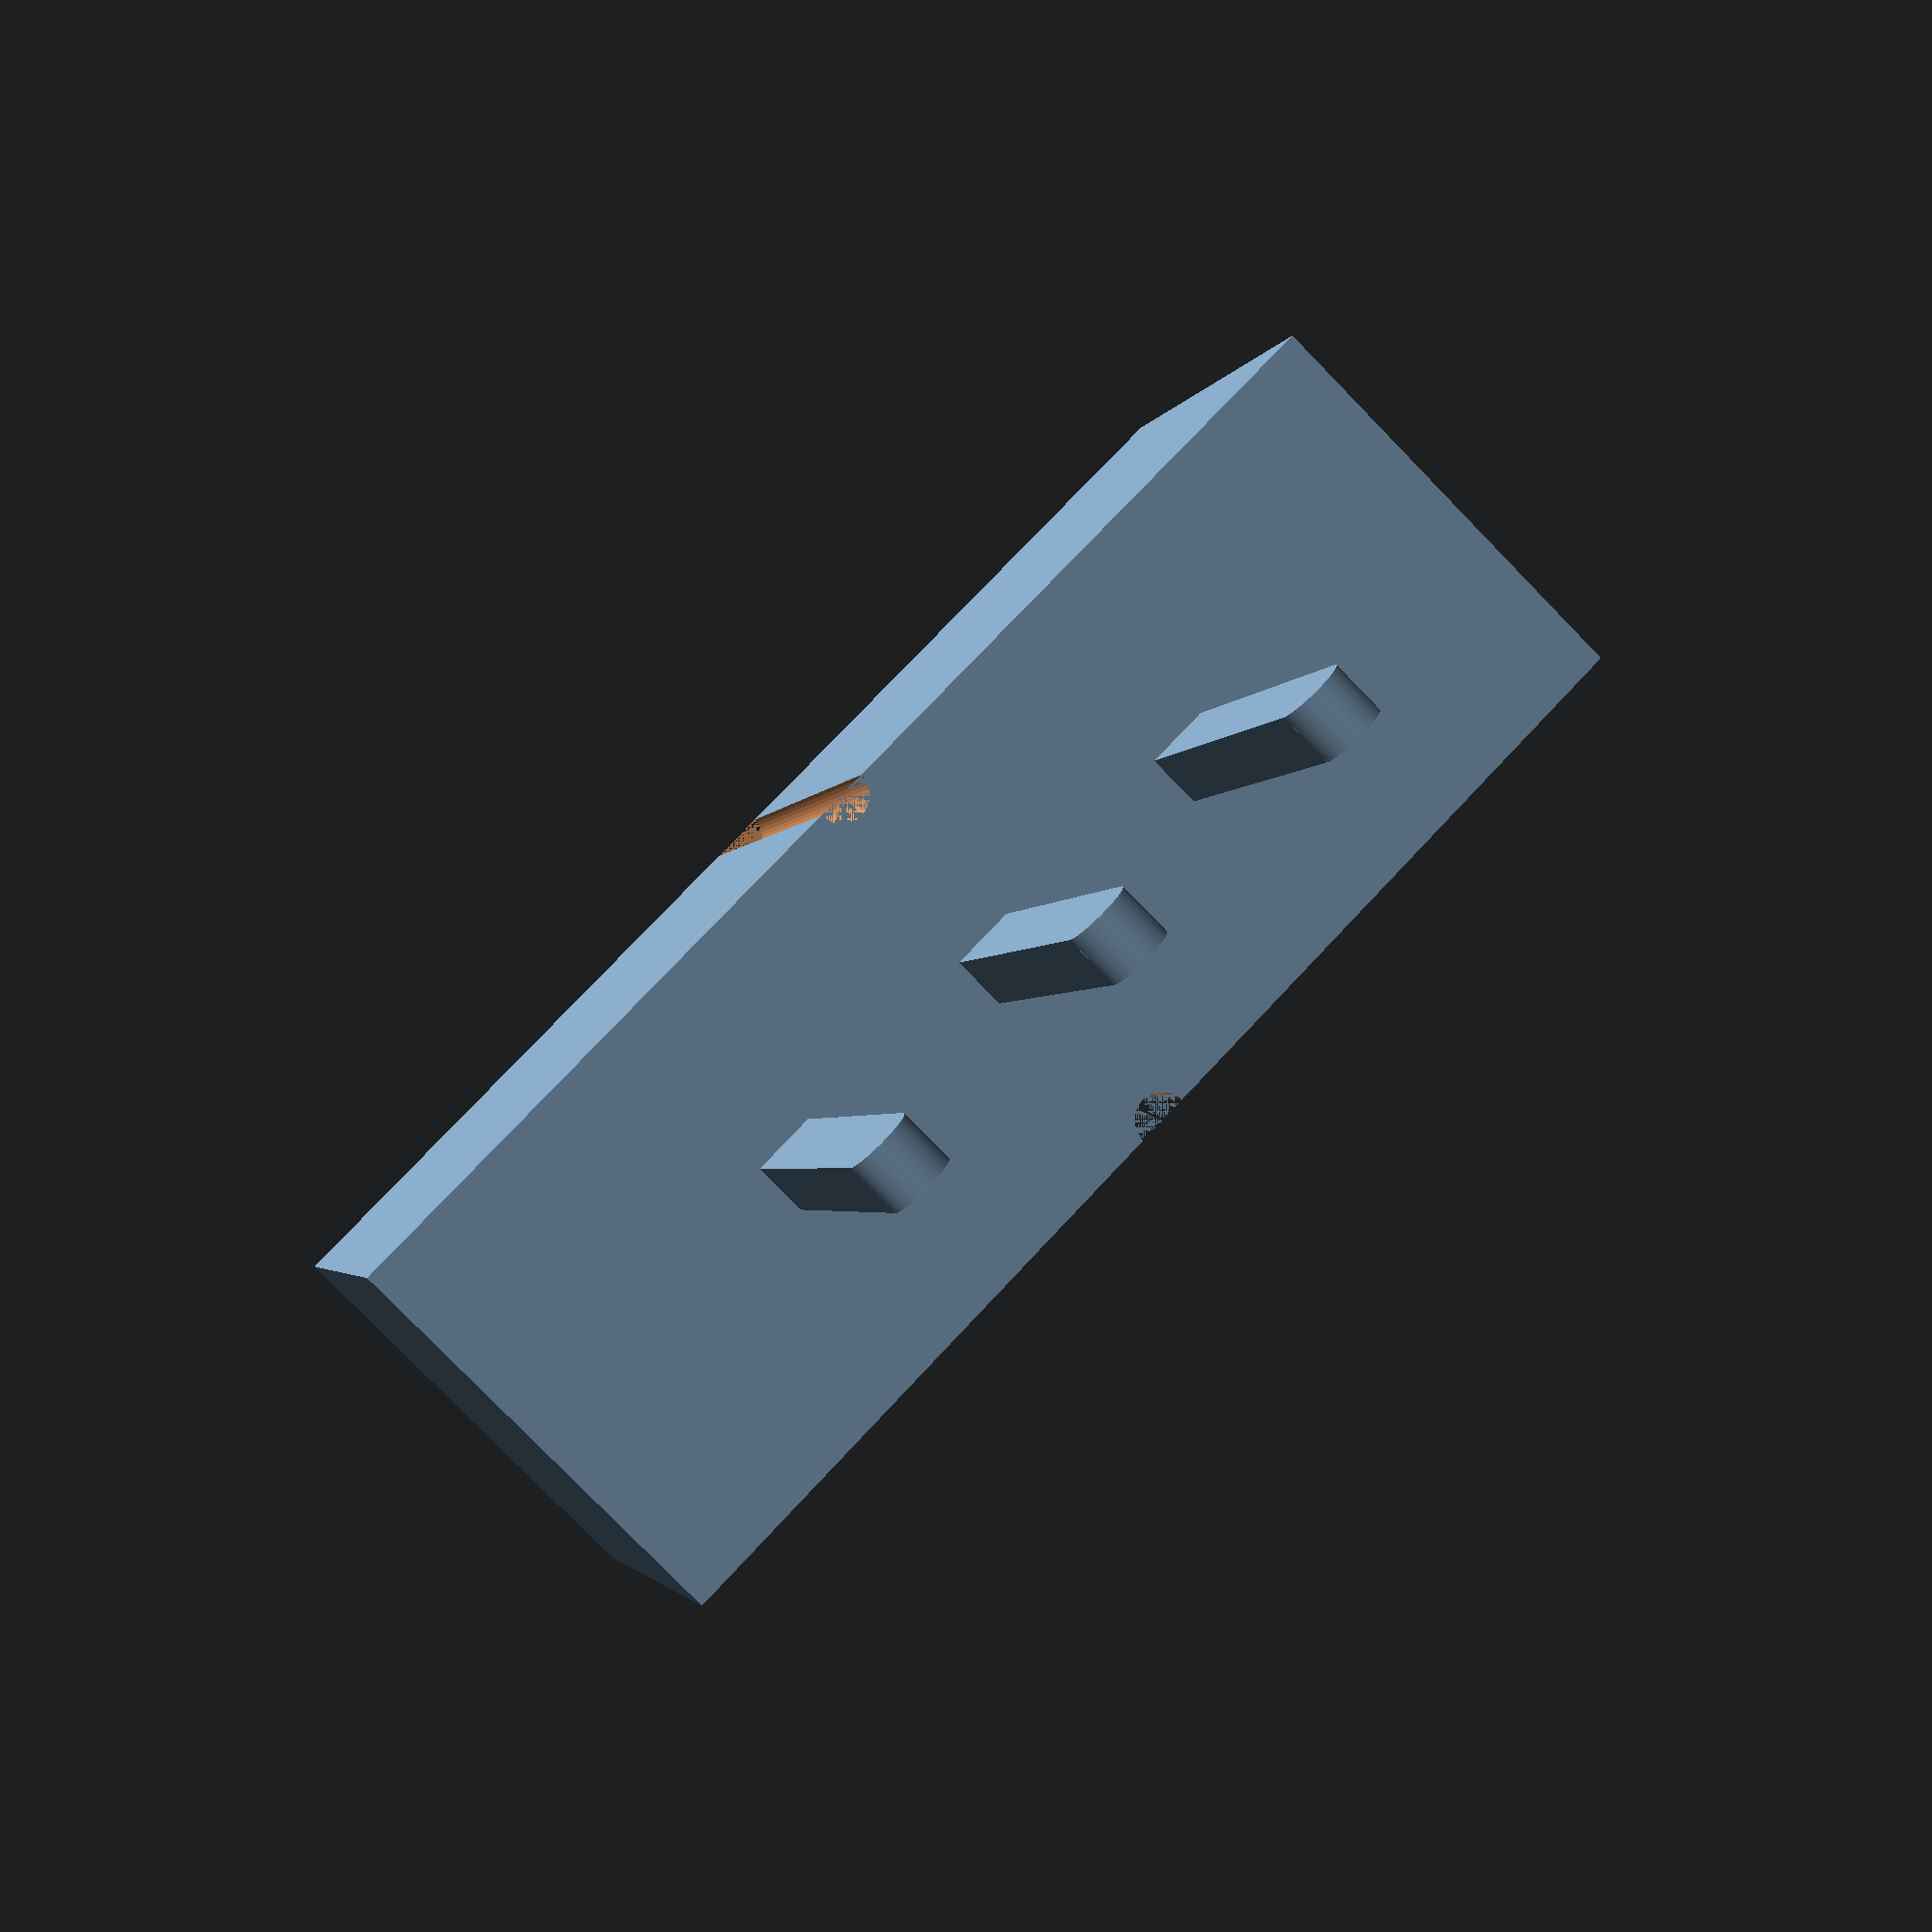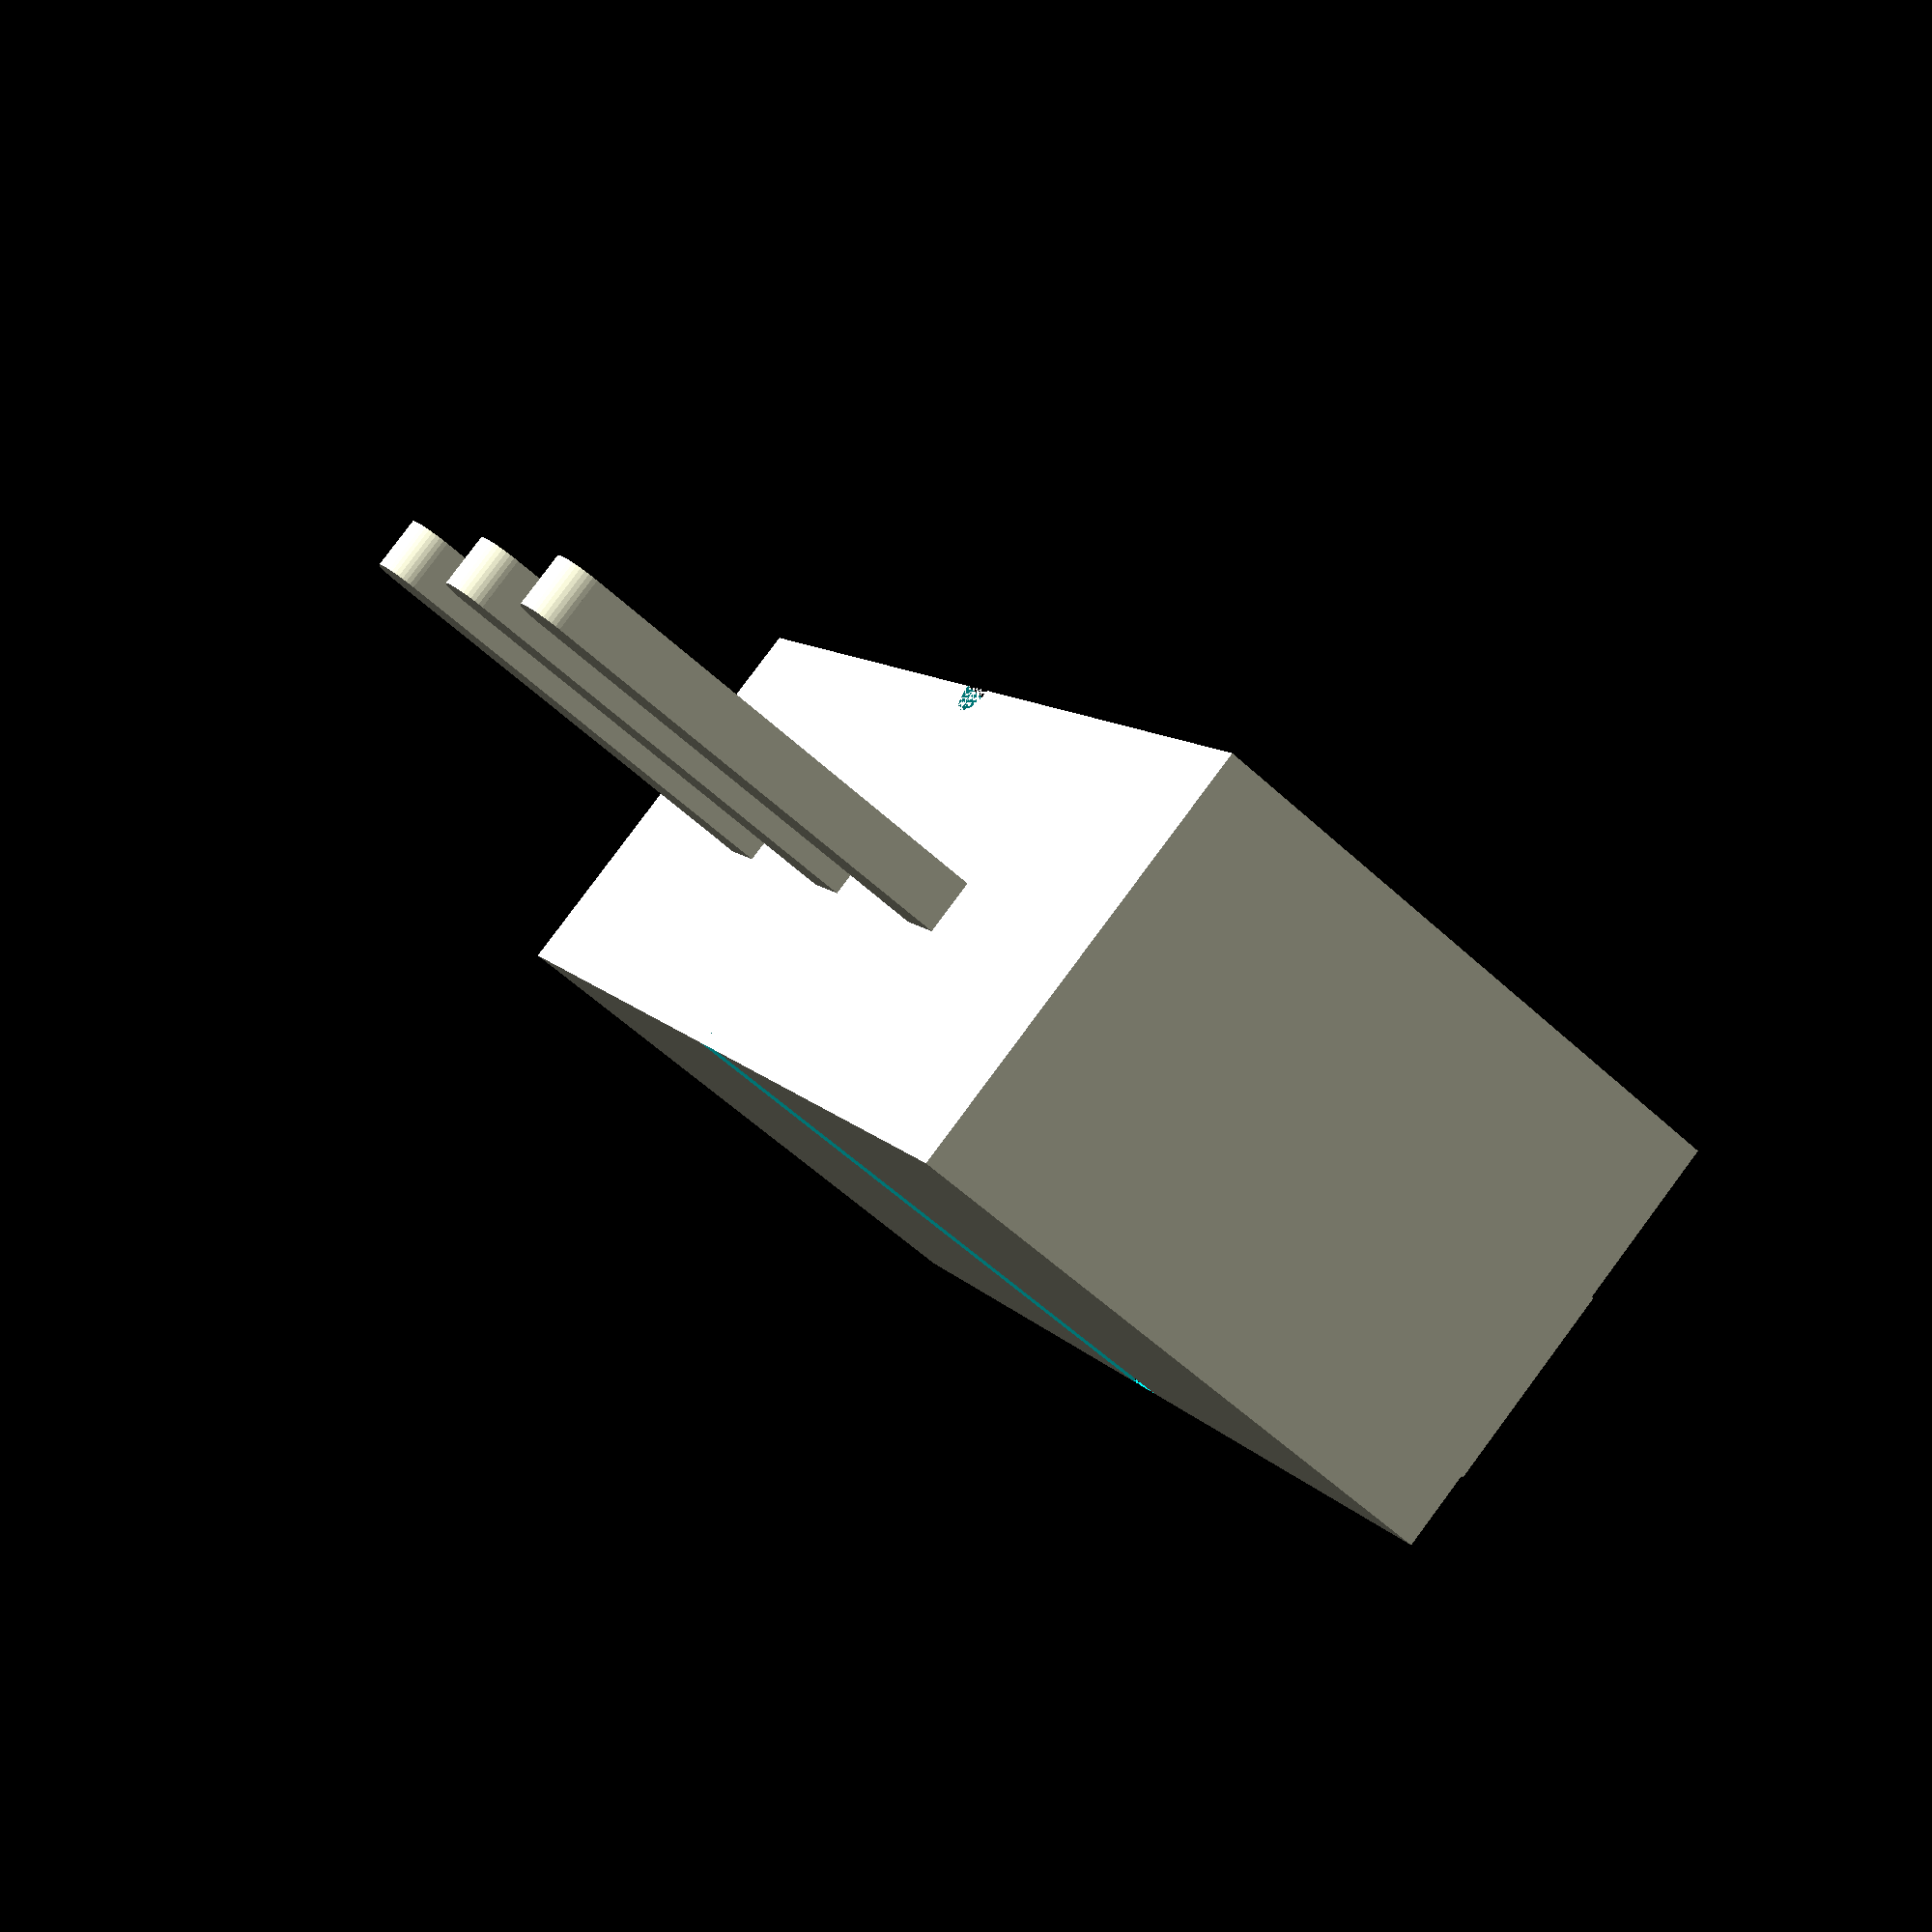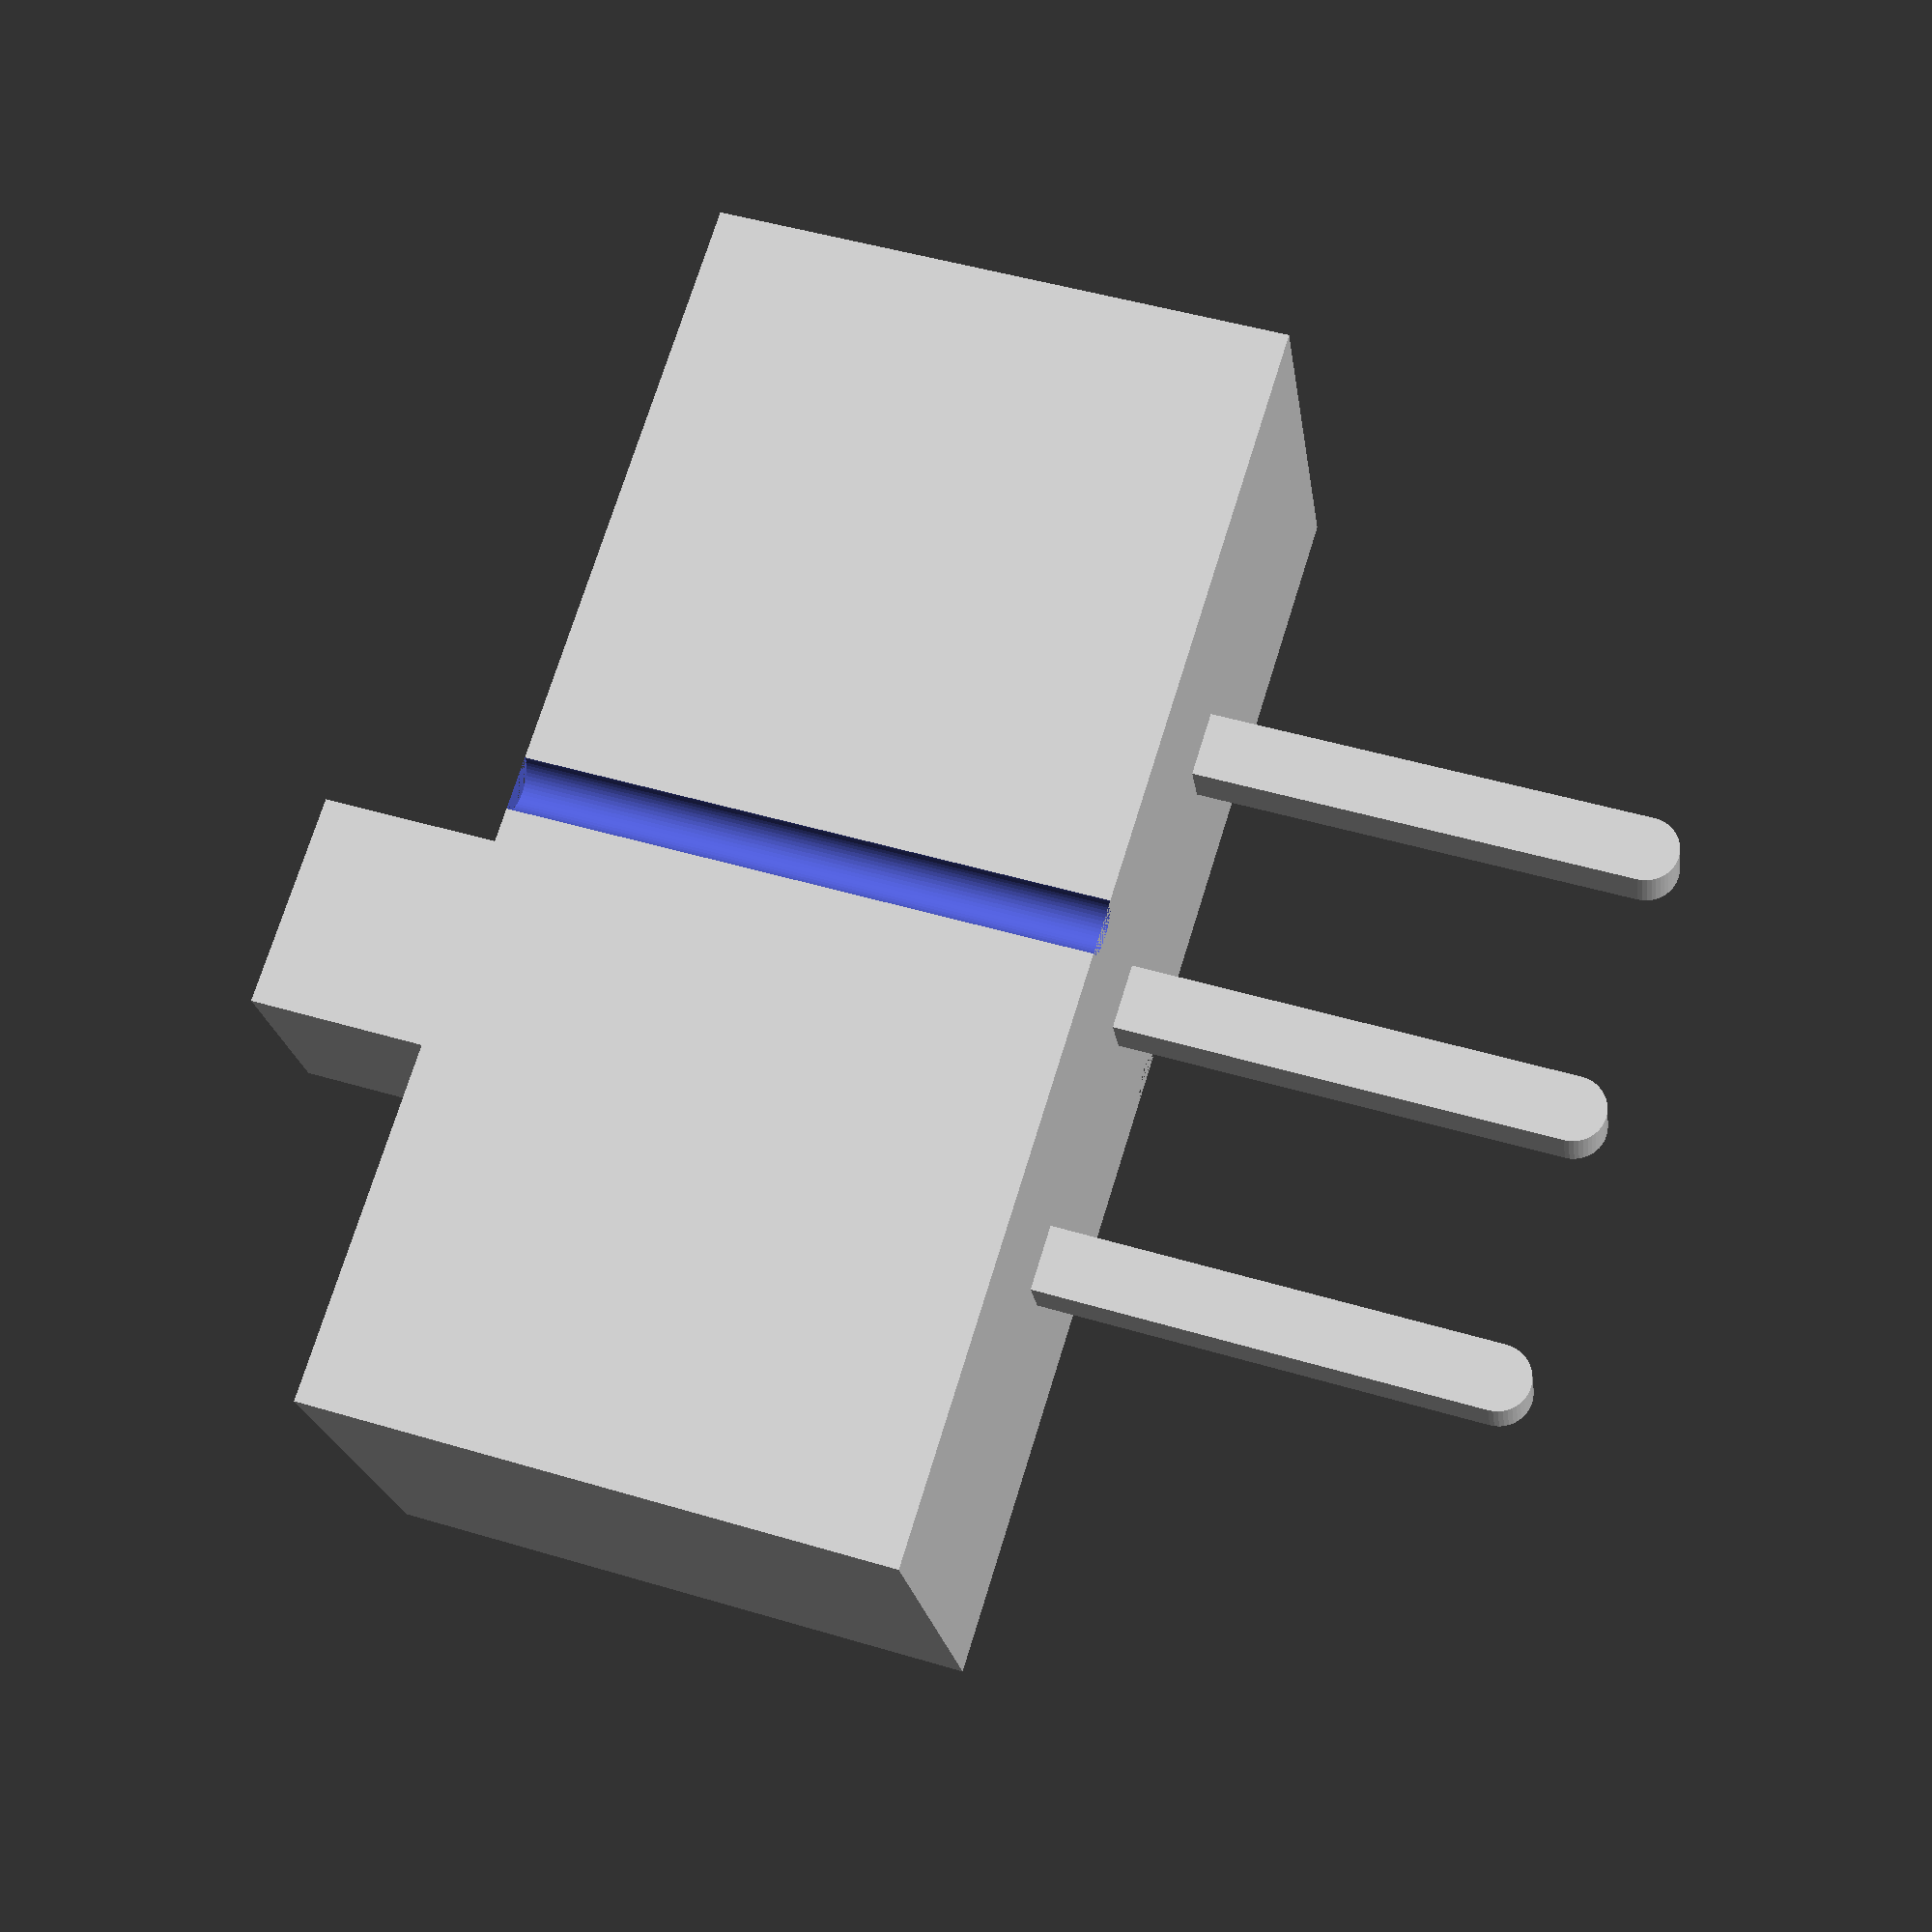
<openscad>
$fn = 45;

difference(){
	union(){
		translate([-11.6/2, -4/2, 0])
		cube([11.6, 4, 5.4]);
		translate([0.25, -1, 5.4])
		cube(2);
		
		translate([2.5, 0, 0])
		lead();
		
		translate([-2.5, 0, 0])
		lead();
		
		lead();
	}
	translate([0, -2, 0])
	cylinder(d = 0.5, h = 5.4);
	translate([0, 2, 0])
	cylinder(d = 0.5, h = 5.4);
}
module lead(){
	translate([0, 0, -2.05])
	cube([0.6, 0.5, 4.1], true);
	translate([0, 0, -4.1])
	rotate([90, 0, 0])
	cylinder(d = 0.6, h = 0.5, center = true);
}
</openscad>
<views>
elev=182.5 azim=45.6 roll=12.3 proj=p view=solid
elev=238.9 azim=299.7 roll=313.4 proj=p view=wireframe
elev=132.9 azim=203.8 roll=71.2 proj=p view=solid
</views>
